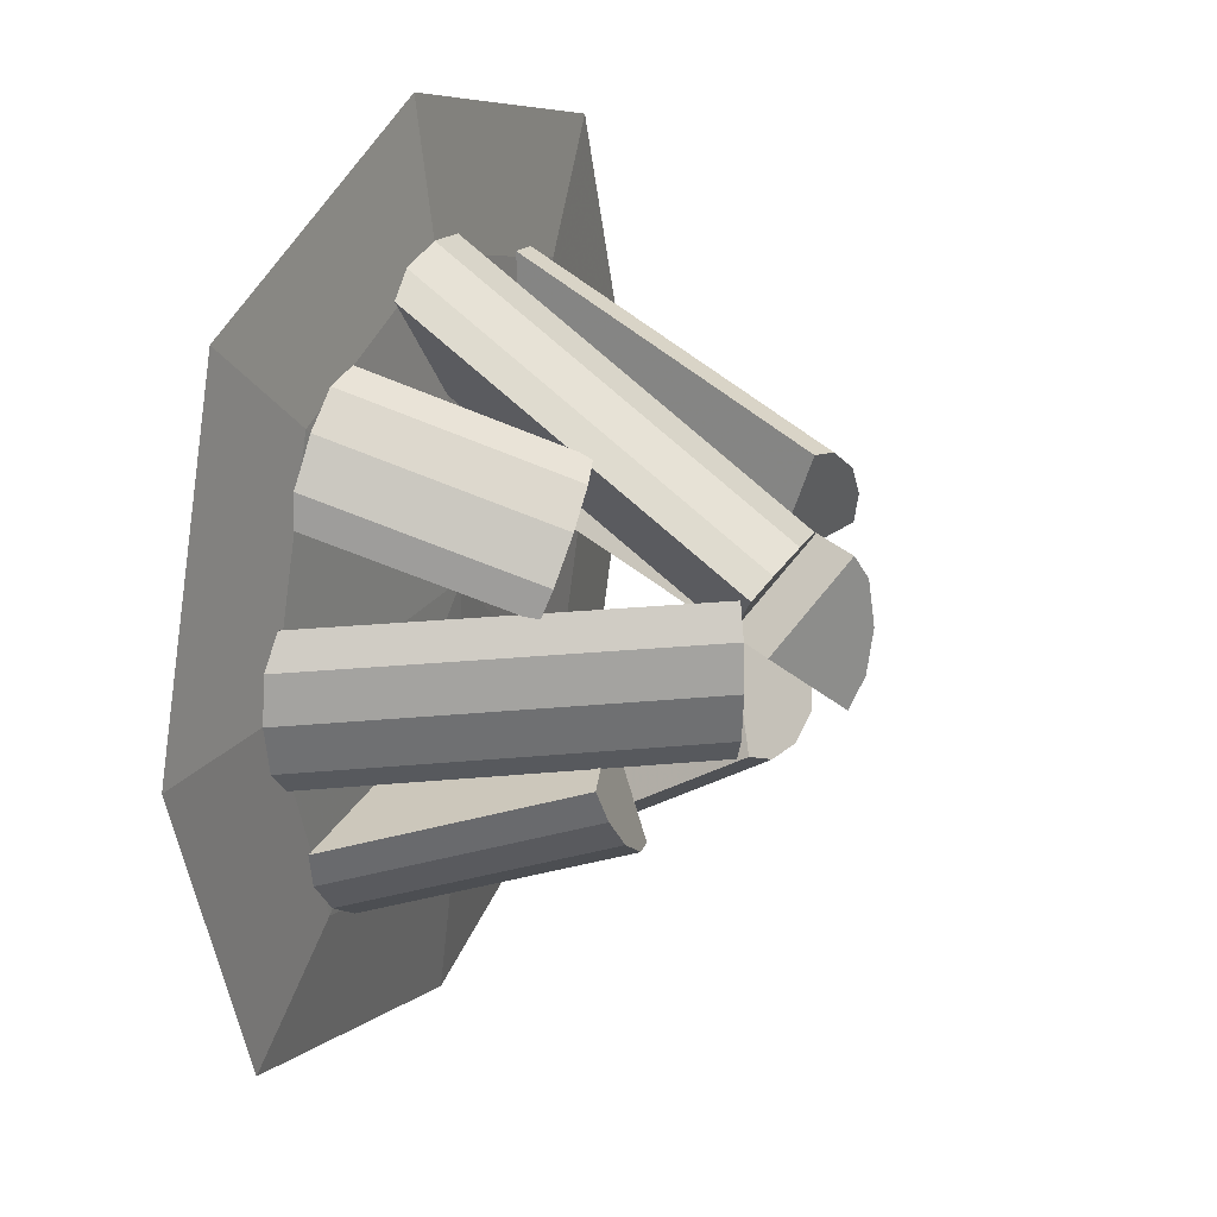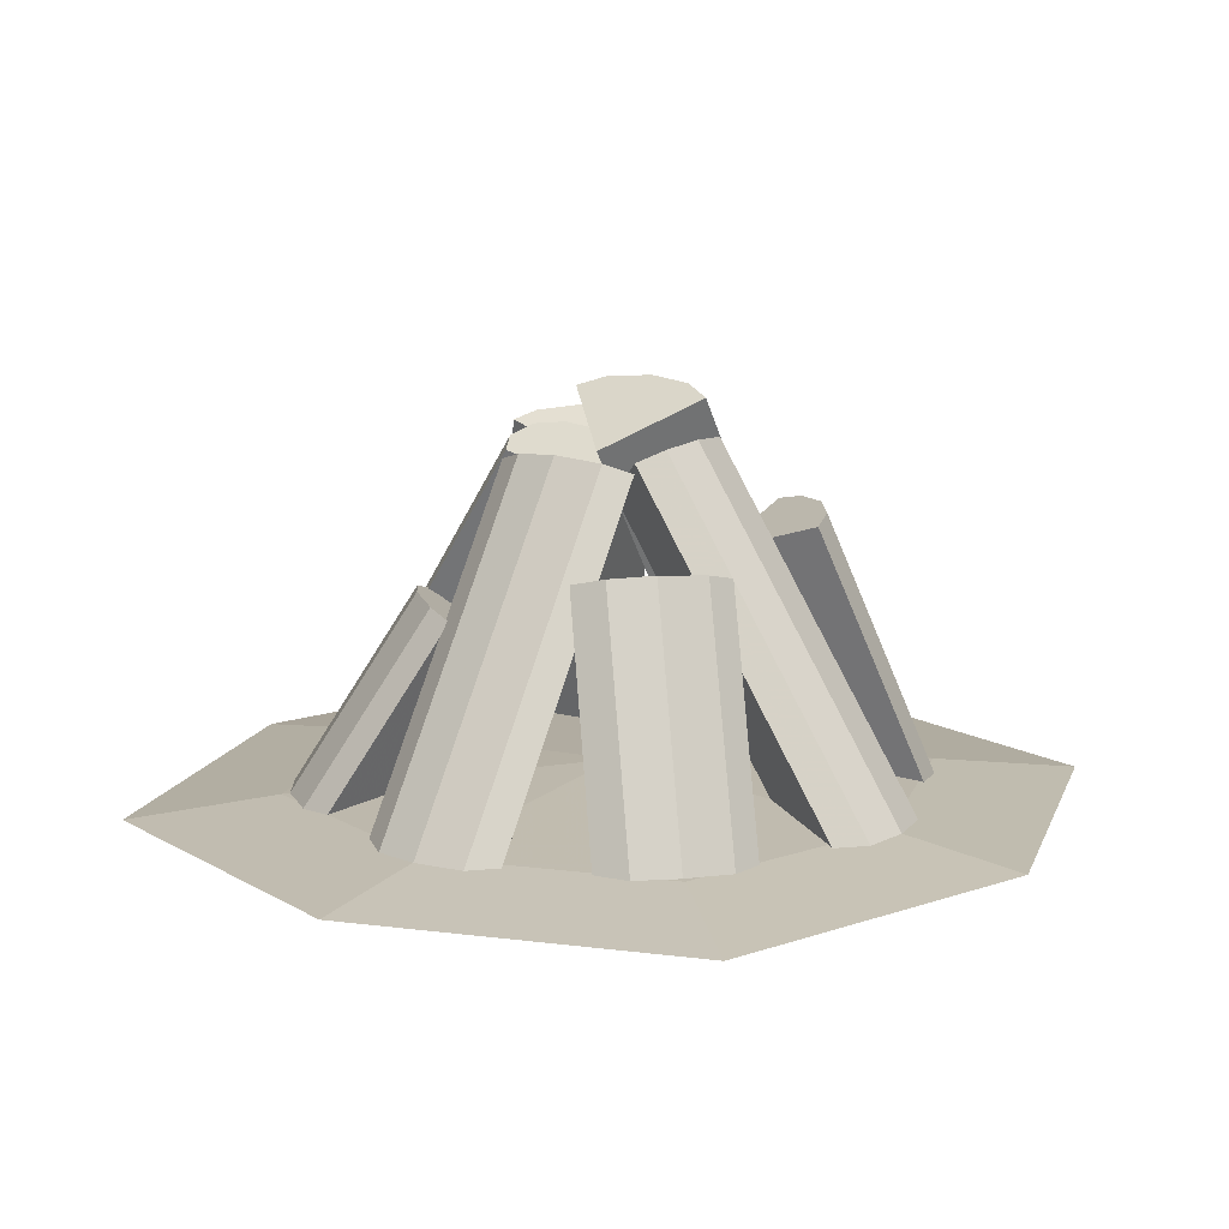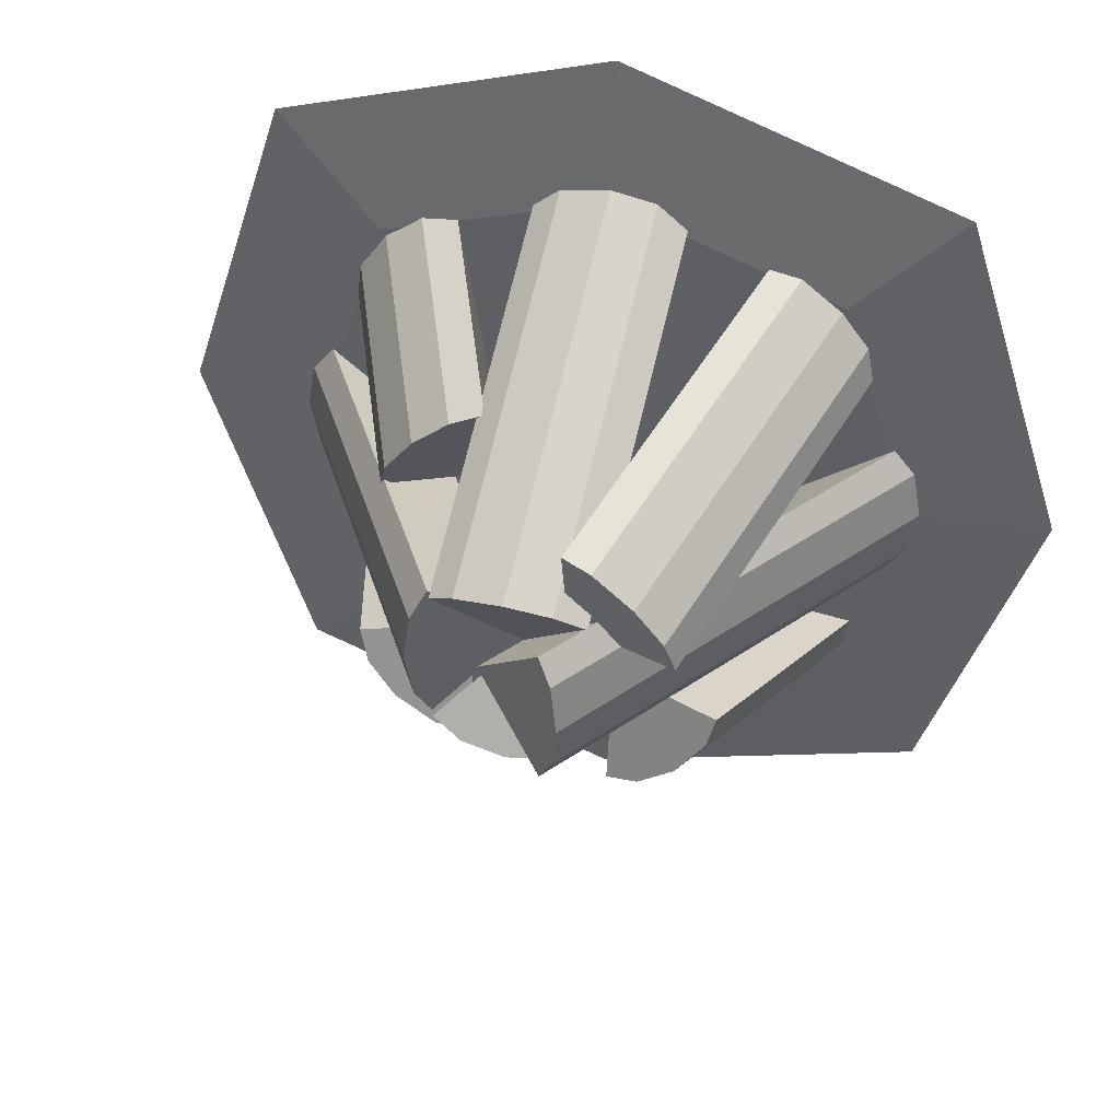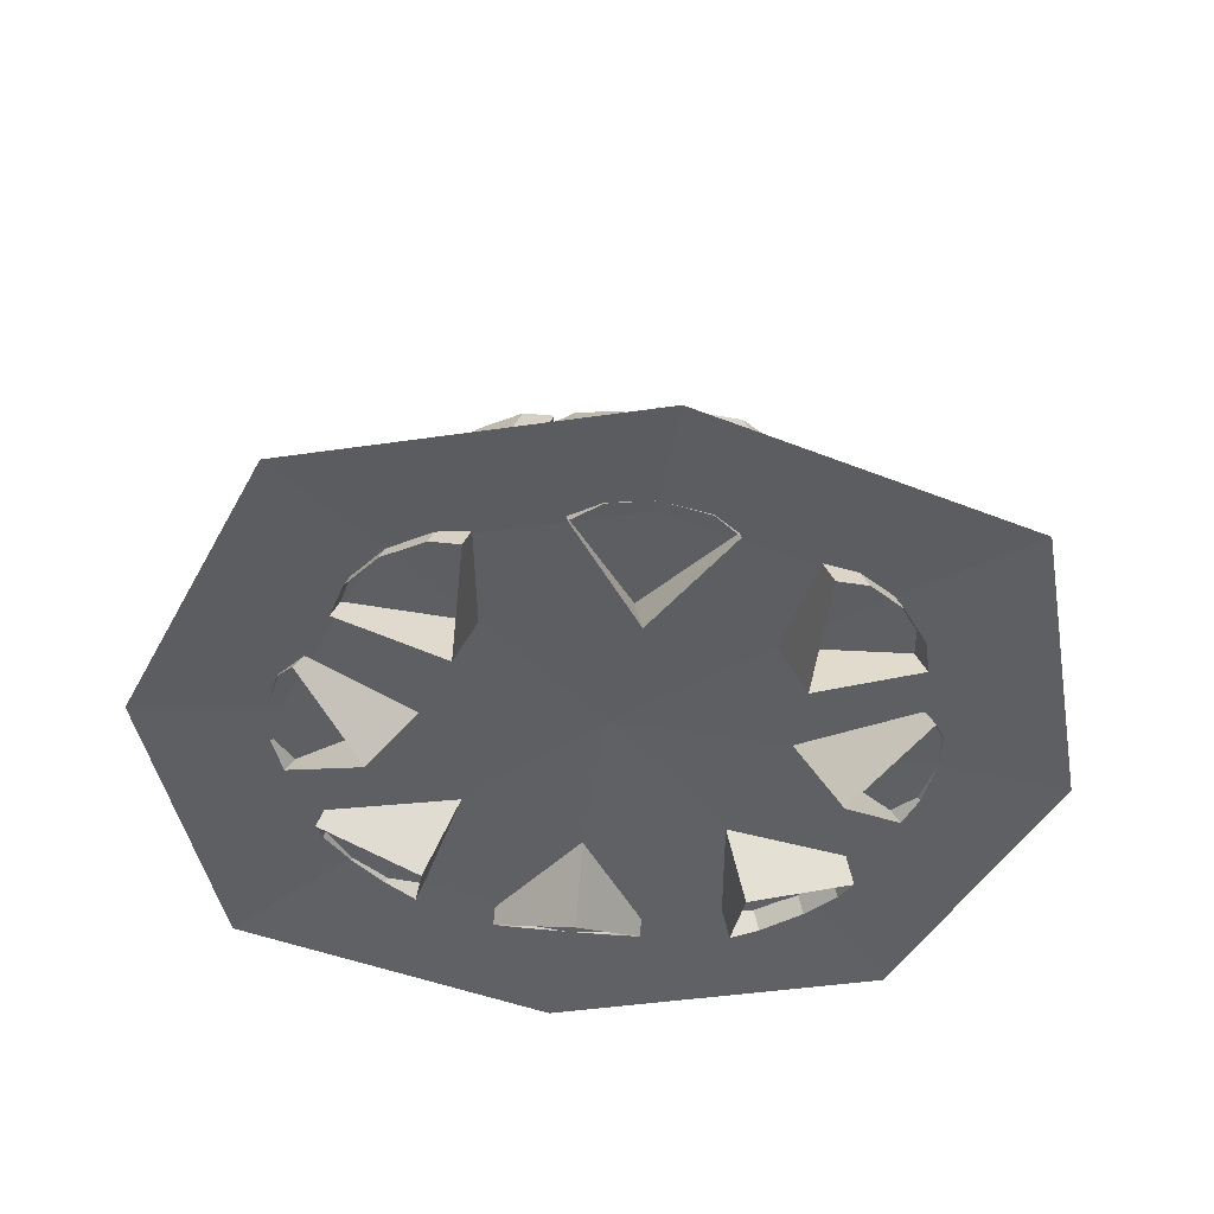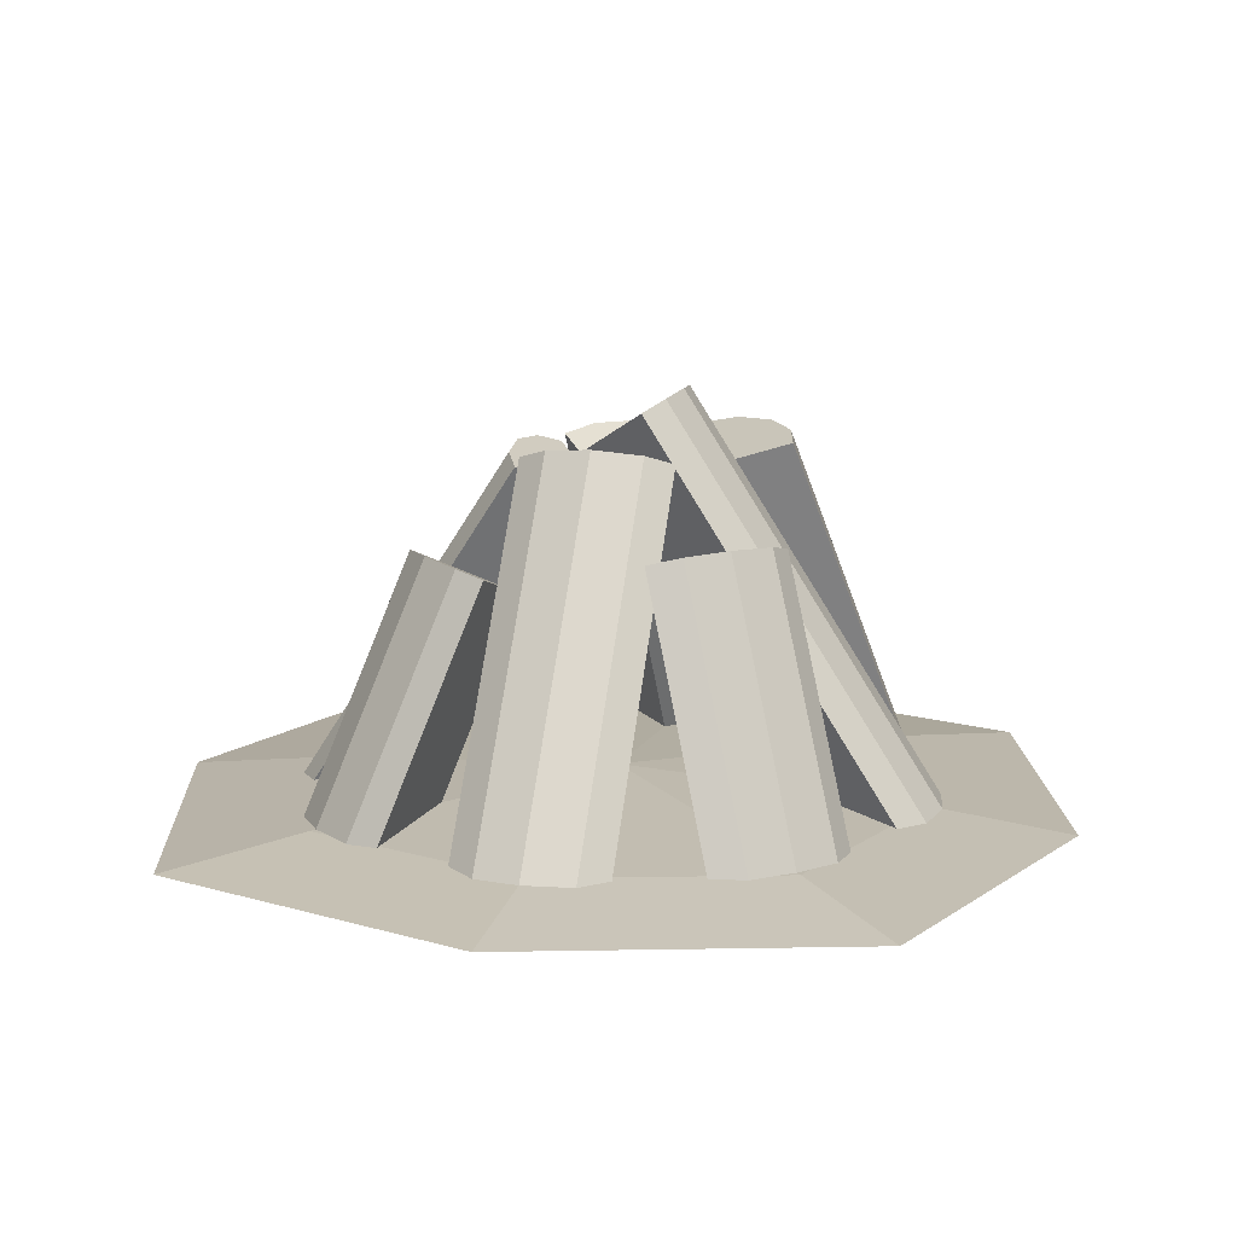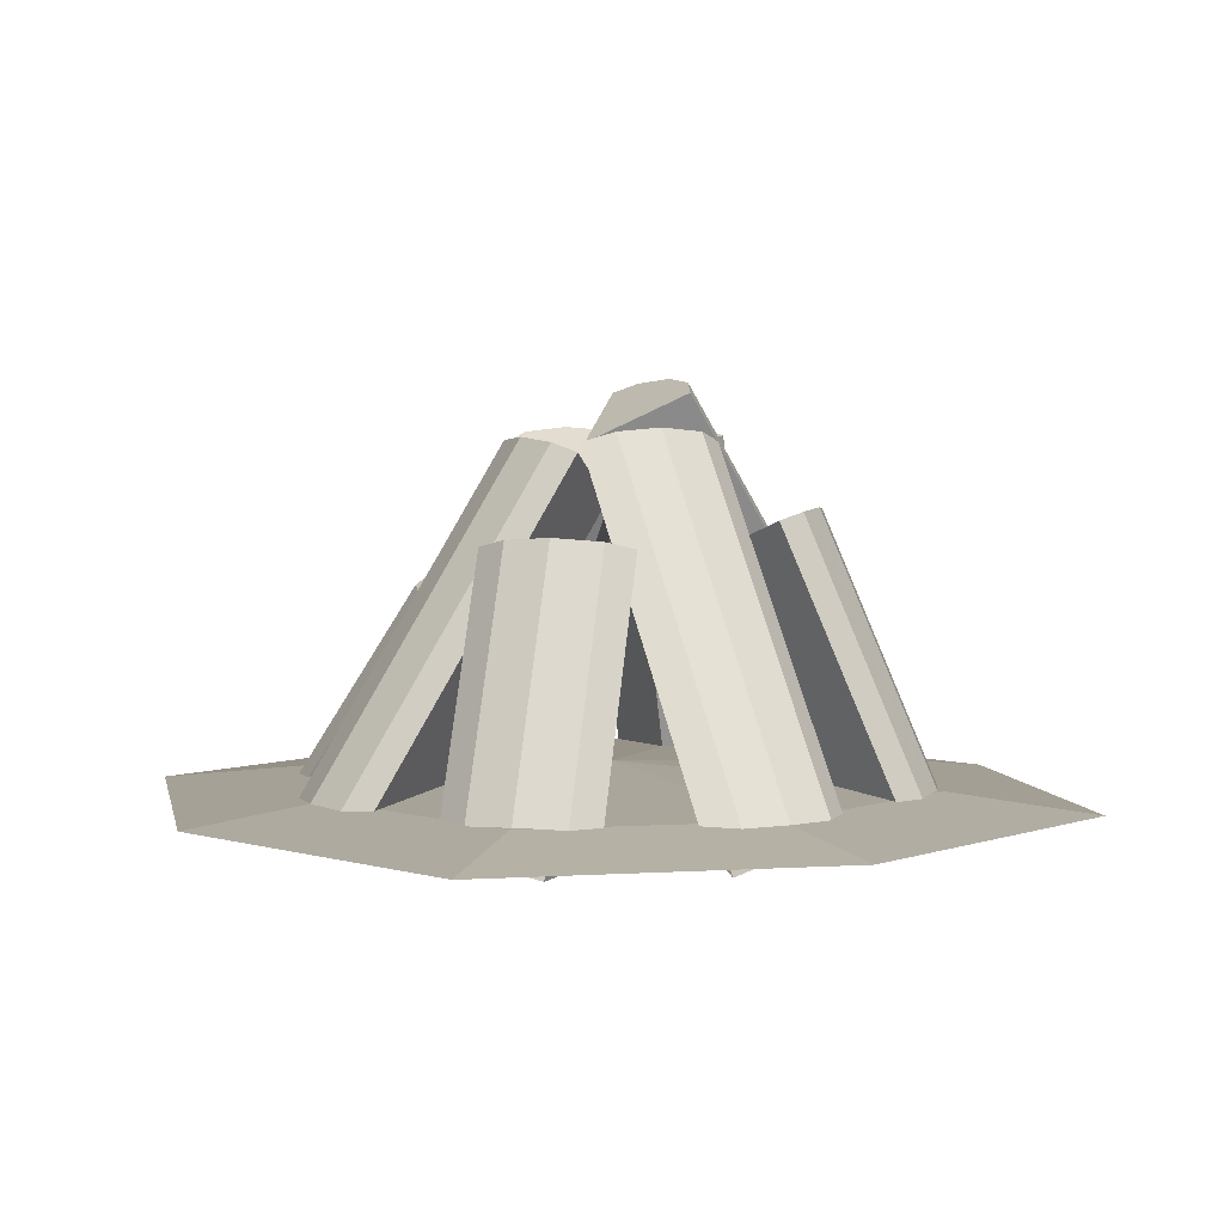
<metadata>
{"format":"obj","ext":"obj","renderer":"f3d","projection":"perspective","resolution":1024,"background":"white","views":[{"elev":26.1,"azim":114.7,"up":"+Z"},{"elev":13.2,"azim":124.2,"up":"+Y"},{"elev":41.1,"azim":-163.4,"up":"+Z"},{"elev":-42.2,"azim":172.1,"up":"+Y"},{"elev":13.4,"azim":-164.3,"up":"+Y"},{"elev":4.6,"azim":150.7,"up":"+Y"}]}
</metadata>
<code>
g extra_Bonfire
v -1.206 7.957 1.192
v -3.759 9.028 2.124
v -3.996 8.845 1.292
v -3.061 9.097 3.047
v -2.05 9.015 3.792
v -1.306 8.845 3.982
v -6.802 -0.2847 4.099
v -3.996 8.845 1.292
v -3.759 9.028 2.124
v -6.566 -0.1018 4.93
v -3.061 9.097 3.047
v -5.868 -0.03259 5.854
v -2.05 9.015 3.792
v -4.856 -0.1144 6.599
v -4.113 -0.2847 6.788
v -1.306 8.845 3.982
v -6.802 -0.2847 4.099
v -4.013 -1.173 3.999
v -3.996 8.845 1.292
v -1.206 7.957 1.192
v -4.113 -0.2847 6.788
v -1.306 8.845 3.982
v 1.725 3.763 1.739
v 2.506 5.23 4.141
v 1.7 4.979 4.403
v 3.419 5.324 3.433
v 4.176 5.212 2.434
v 4.389 4.979 1.714
v 3.974 0.04319 6.677
v 1.7 4.979 4.403
v 2.506 5.23 4.141
v 4.78 0.2936 6.415
v 3.419 5.324 3.433
v 5.693 0.3884 5.707
v 4.176 5.212 2.434
v 6.45 0.2764 4.708
v 6.663 0.04319 3.988
v 4.389 4.979 1.714
v 3.974 0.04319 6.677
v 3.999 -1.173 4.013
v 1.7 4.979 4.403
v 1.725 3.763 1.739
v 6.663 0.04319 3.988
v 4.389 4.979 1.714
v 1.827 5.421 -1.813
v 4.358 6.562 -2.722
v 4.598 6.367 -1.895
v 3.658 6.635 -3.644
v 2.649 6.548 -4.391
v 1.909 6.367 -4.584
v 6.784 -0.2273 -4.08
v 4.598 6.367 -1.895
v 4.358 6.562 -2.722
v 6.544 -0.03262 -4.908
v 3.658 6.635 -3.644
v 5.844 0.04106 -5.83
v 2.649 6.548 -4.391
v 4.835 -0.04603 -6.577
v 4.094 -0.2273 -6.77
v 1.909 6.367 -4.584
v 6.784 -0.2273 -4.08
v 4.013 -1.173 -3.999
v 4.598 6.367 -1.895
v 1.827 5.421 -1.813
v 4.094 -0.2273 -6.77
v 1.909 6.367 -4.584
v -1.799 6.057 -1.813
v -2.733 7.119 -4.369
v -1.901 6.938 -4.605
v -3.657 7.188 -3.671
v -4.401 7.107 -2.659
v -4.591 6.938 -1.915
v -4.101 -0.2924 -6.805
v -1.901 6.938 -4.605
v -2.733 7.119 -4.369
v -4.933 -0.1111 -6.569
v -3.657 7.188 -3.671
v -5.857 -0.04246 -5.871
v -4.401 7.107 -2.659
v -6.601 -0.1236 -4.859
v -6.791 -0.2924 -4.115
v -4.591 6.938 -1.915
v -4.101 -0.2924 -6.805
v -3.999 -1.173 -4.013
v -1.901 6.938 -4.605
v -1.799 6.057 -1.813
v -6.791 -0.2924 -4.115
v -4.591 6.938 -1.915
v -1.049e-05 7.507 -0.01403
v -1.147 8.974 2.237
v -1.902 8.723 1.852
v -1.049e-05 9.068 2.382
v 1.242 8.956 2.21
v 1.902 8.723 1.852
v -1.902 0.04319 7.508
v -1.902 8.723 1.852
v -1.147 8.974 2.237
v -1.147 0.2936 7.892
v -1.049e-05 9.068 2.382
v -1.049e-05 0.3884 8.038
v 1.242 8.956 2.21
v 1.242 0.2764 7.866
v 1.902 0.04319 7.508
v 1.902 8.723 1.852
v -1.902 0.04319 7.508
v -1.049e-05 -1.173 5.641
v -1.902 8.723 1.852
v -1.049e-05 7.507 -0.01403
v 1.902 0.04319 7.508
v 1.902 8.723 1.852
v 0.7813 8.706 -0.01403
v -1.47 10.17 -1.161
v -1.085 9.922 -1.916
v -1.615 10.27 -0.01403
v -1.443 10.16 1.228
v -1.085 9.922 1.888
v -7.522 0.04319 -1.916
v -1.085 9.922 -1.916
v -1.47 10.17 -1.161
v -7.906 0.2936 -1.161
v -1.615 10.27 -0.01403
v -8.052 0.3884 -0.01403
v -1.443 10.16 1.228
v -7.88 0.2764 1.228
v -7.522 0.04319 1.888
v -1.085 9.922 1.888
v -7.522 0.04319 -1.916
v -5.655 -1.173 -0.01403
v -1.085 9.922 -1.916
v 0.7813 8.706 -0.01403
v -7.522 0.04319 1.888
v -1.085 9.922 1.888
v 0.1308 7.306 -0.01403
v 2.382 8.773 1.133
v 1.997 8.522 1.888
v 2.527 8.868 -0.01403
v 2.355 8.756 -1.256
v 1.997 8.522 -1.916
v 7.522 0.04319 1.888
v 1.997 8.522 1.888
v 2.382 8.773 1.133
v 7.906 0.2936 1.133
v 2.527 8.868 -0.01403
v 8.052 0.3884 -0.01403
v 2.355 8.756 -1.256
v 7.88 0.2764 -1.256
v 7.522 0.04319 -1.916
v 1.997 8.522 -1.916
v 7.522 0.04319 1.888
v 5.655 -1.173 -0.01403
v 1.997 8.522 1.888
v 0.1308 7.306 -0.01403
v 7.522 0.04319 -1.916
v 1.997 8.522 -1.916
v -1.049e-05 7.542 0.008711
v 1.147 9.009 -2.242
v 1.902 8.758 -1.858
v -1.049e-05 9.103 -2.388
v -1.242 8.991 -2.216
v -1.902 8.758 -1.858
v 1.902 0.04319 -7.536
v 1.902 8.758 -1.858
v 1.147 9.009 -2.242
v 1.147 0.2936 -7.92
v -1.049e-05 9.103 -2.388
v -1.049e-05 0.3884 -8.066
v -1.242 8.991 -2.216
v -1.242 0.2764 -7.894
v -1.902 0.04319 -7.536
v -1.902 8.758 -1.858
v 1.902 0.04319 -7.536
v -1.049e-05 -1.173 -5.669
v 1.902 8.758 -1.858
v -1.049e-05 7.542 0.008711
v -1.902 0.04319 -7.536
v -1.902 8.758 -1.858
v -8.525 -1.049e-05 8.525
v -11.29 -1.049e-05 -1.049e-05
v -5.825 0.4294 5.825
v 1.049e-05 -1.049e-05 11.29
v -7.715 0.4294 -1.049e-05
v 1.049e-05 0.869 -1.049e-05
v -5.825 0.4294 -5.825
v -8.525 -1.049e-05 -8.525
v 1.049e-05 -1.049e-05 -11.29
v 1.049e-05 0.4294 7.715
v 5.825 0.4294 5.825
v 8.525 -1.049e-05 8.525
v 11.29 -1.049e-05 -1.049e-05
v 1.049e-05 0.4294 -7.715
v 5.825 0.4294 -5.825
v 8.525 -1.049e-05 -8.525
v 7.715 0.4294 -1.049e-05
g extra_Bonfire_0
f 3 2 1
f 2 4 1
f 4 5 1
f 5 6 1
f 9 8 7
f 9 7 10
f 11 9 10
f 11 10 12
f 13 11 12
f 13 12 14
f 13 14 15
f 13 15 16
f 19 18 17
f 19 20 18
f 21 18 20
f 21 20 22
f 25 24 23
f 24 26 23
f 26 27 23
f 27 28 23
f 31 30 29
f 31 29 32
f 33 31 32
f 33 32 34
f 35 33 34
f 35 34 36
f 35 36 37
f 35 37 38
f 41 40 39
f 41 42 40
f 43 40 42
f 43 42 44
f 47 46 45
f 46 48 45
f 48 49 45
f 49 50 45
f 53 52 51
f 53 51 54
f 55 53 54
f 55 54 56
f 57 55 56
f 57 56 58
f 57 58 59
f 57 59 60
f 63 62 61
f 63 64 62
f 65 62 64
f 65 64 66
f 69 68 67
f 68 70 67
f 70 71 67
f 71 72 67
f 75 74 73
f 75 73 76
f 77 75 76
f 77 76 78
f 79 77 78
f 79 78 80
f 79 80 81
f 79 81 82
f 85 84 83
f 85 86 84
f 87 84 86
f 87 86 88
f 91 90 89
f 90 92 89
f 92 93 89
f 93 94 89
f 97 96 95
f 97 95 98
f 99 97 98
f 99 98 100
f 101 99 100
f 101 100 102
f 101 102 103
f 101 103 104
f 107 106 105
f 107 108 106
f 109 106 108
f 109 108 110
f 113 112 111
f 112 114 111
f 114 115 111
f 115 116 111
f 119 118 117
f 119 117 120
f 121 119 120
f 121 120 122
f 123 121 122
f 123 122 124
f 123 124 125
f 123 125 126
f 129 128 127
f 129 130 128
f 131 128 130
f 131 130 132
f 135 134 133
f 134 136 133
f 136 137 133
f 137 138 133
f 141 140 139
f 141 139 142
f 143 141 142
f 143 142 144
f 145 143 144
f 145 144 146
f 145 146 147
f 145 147 148
f 151 150 149
f 151 152 150
f 153 150 152
f 153 152 154
f 157 156 155
f 156 158 155
f 158 159 155
f 159 160 155
f 163 162 161
f 163 161 164
f 165 163 164
f 165 164 166
f 167 165 166
f 167 166 168
f 167 168 169
f 167 169 170
f 173 172 171
f 173 174 172
f 175 172 174
f 175 174 176
f 179 178 177
f 180 179 177
f 179 181 178
f 179 182 181
f 183 178 181
f 181 182 183
f 183 184 178
f 183 185 184
f 180 186 179
f 186 182 179
f 187 186 180
f 187 182 186
f 187 180 188
f 187 188 189
f 183 190 185
f 183 182 190
f 191 185 190
f 191 190 182
f 191 192 185
f 189 192 191
f 187 193 182
f 193 191 182
f 187 189 193
f 189 191 193

</code>
